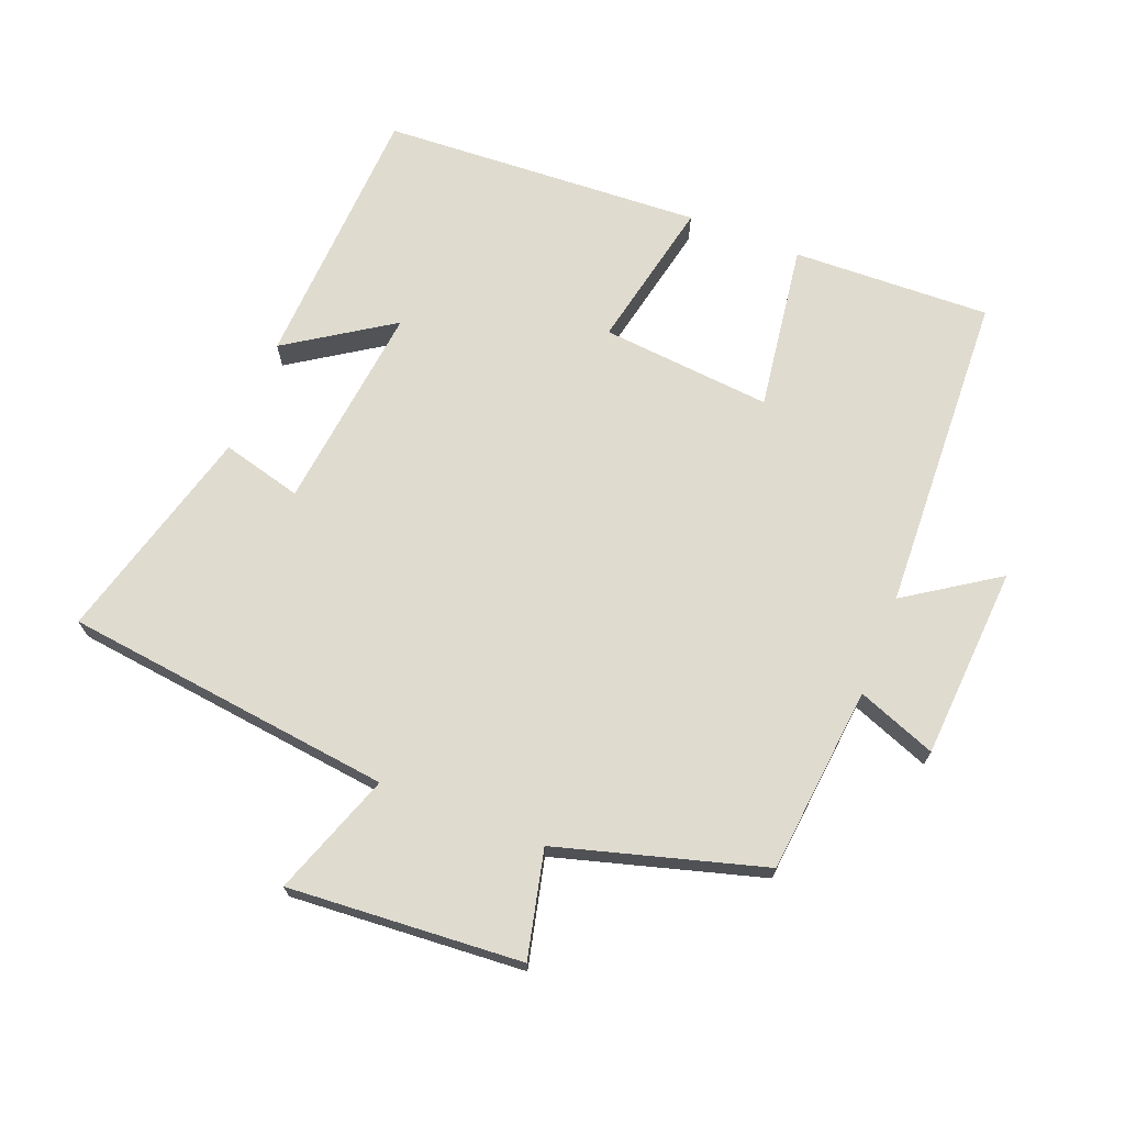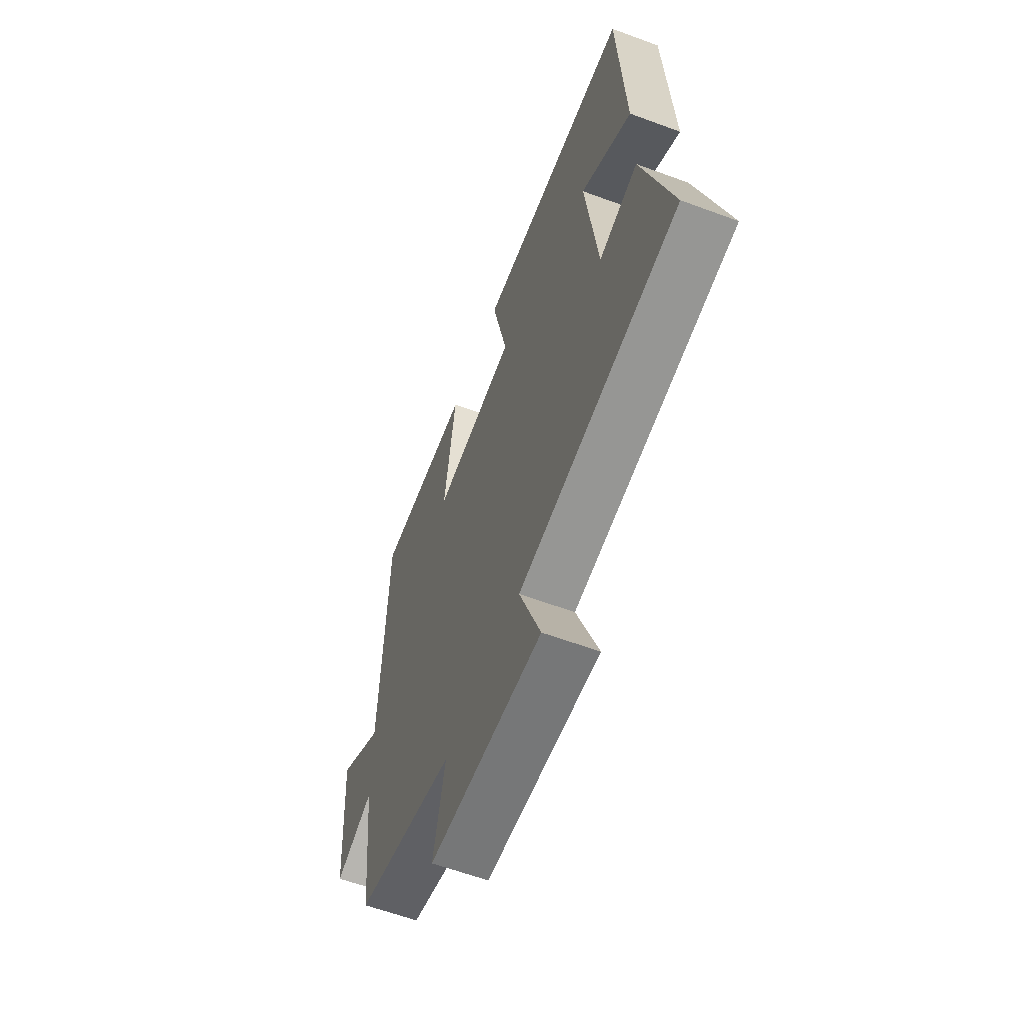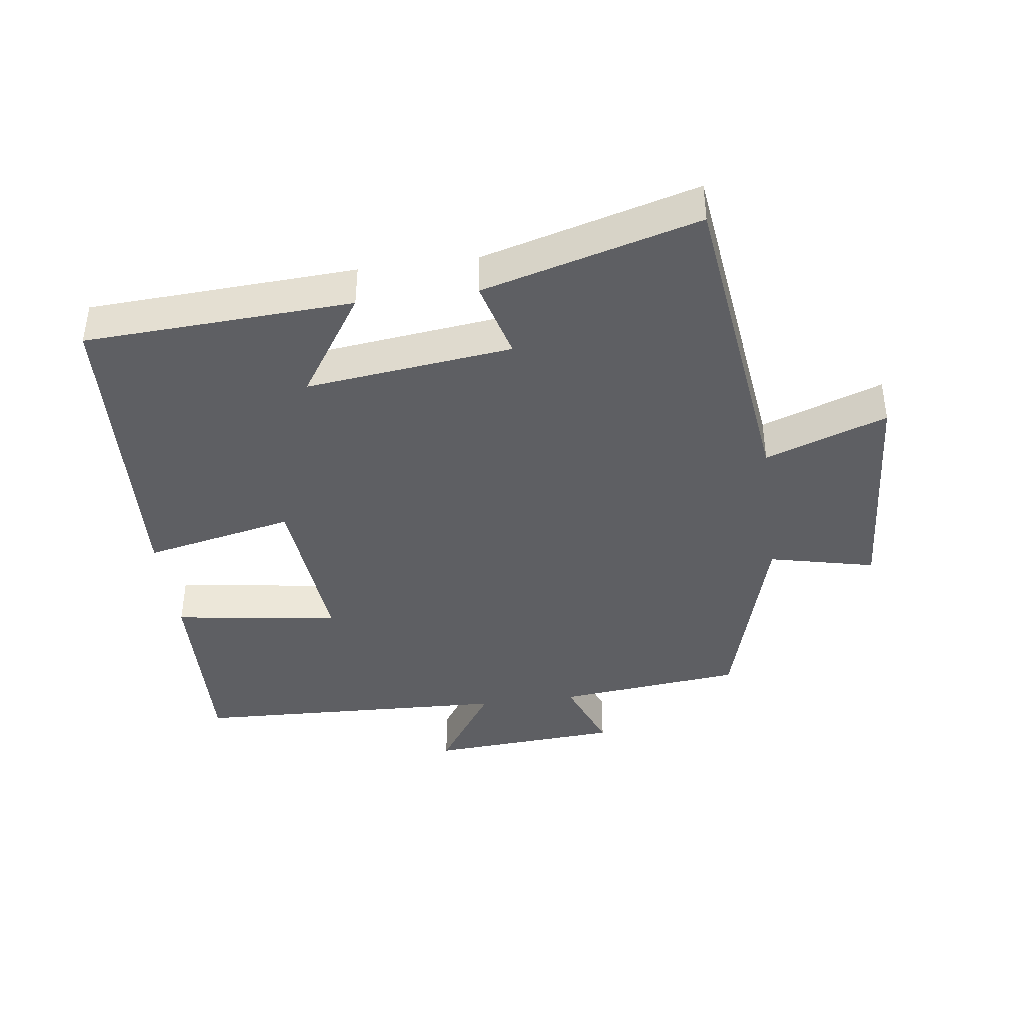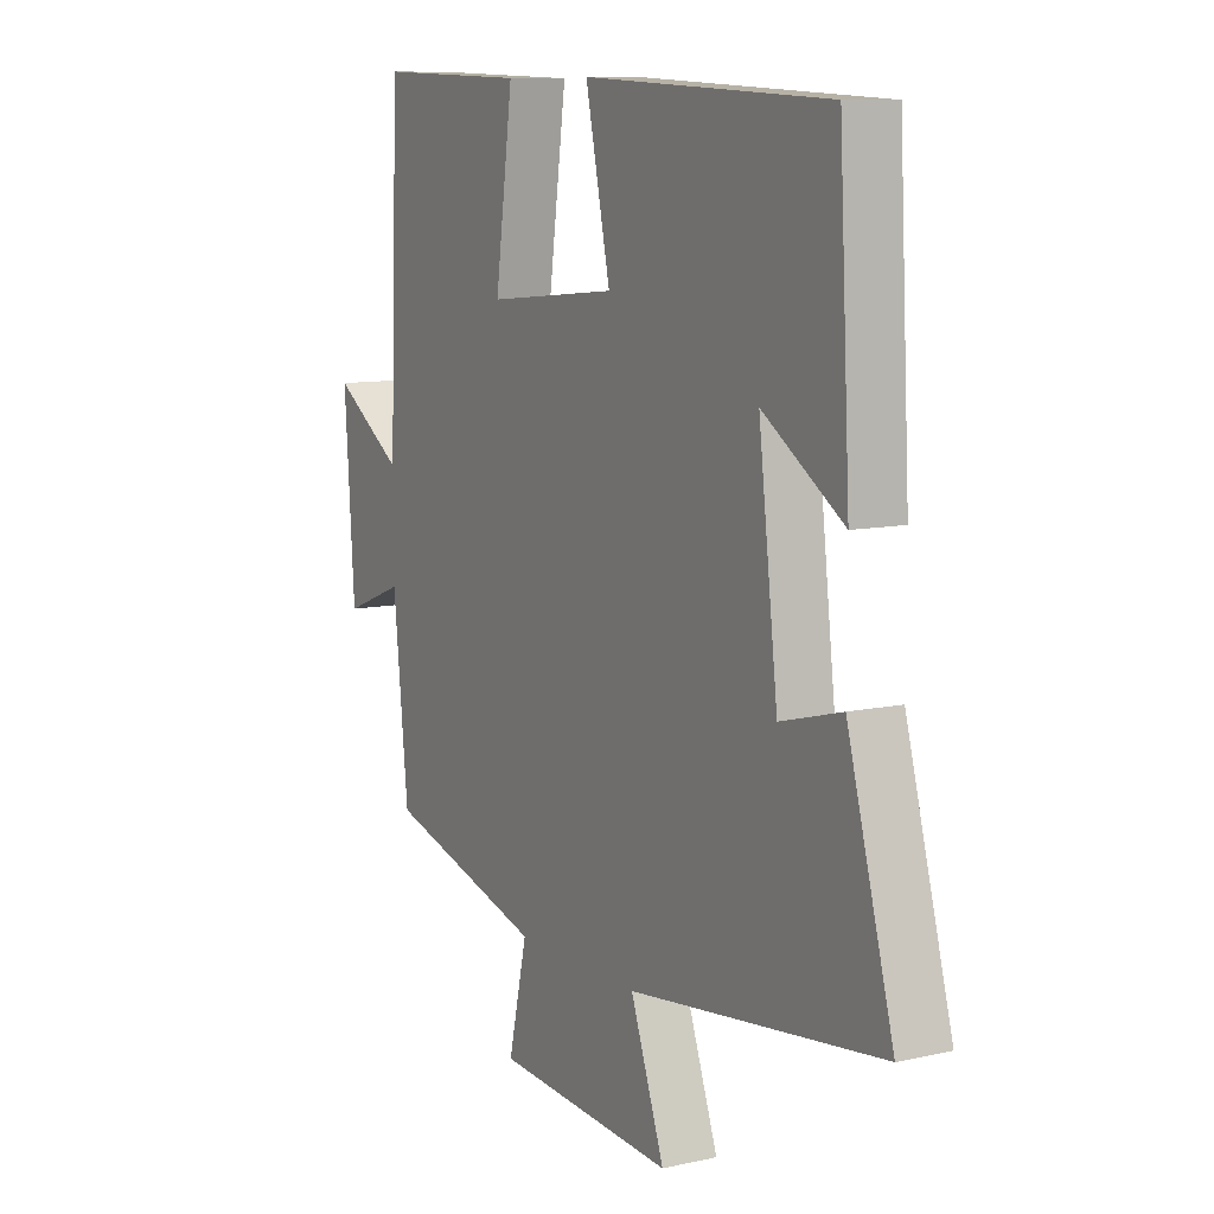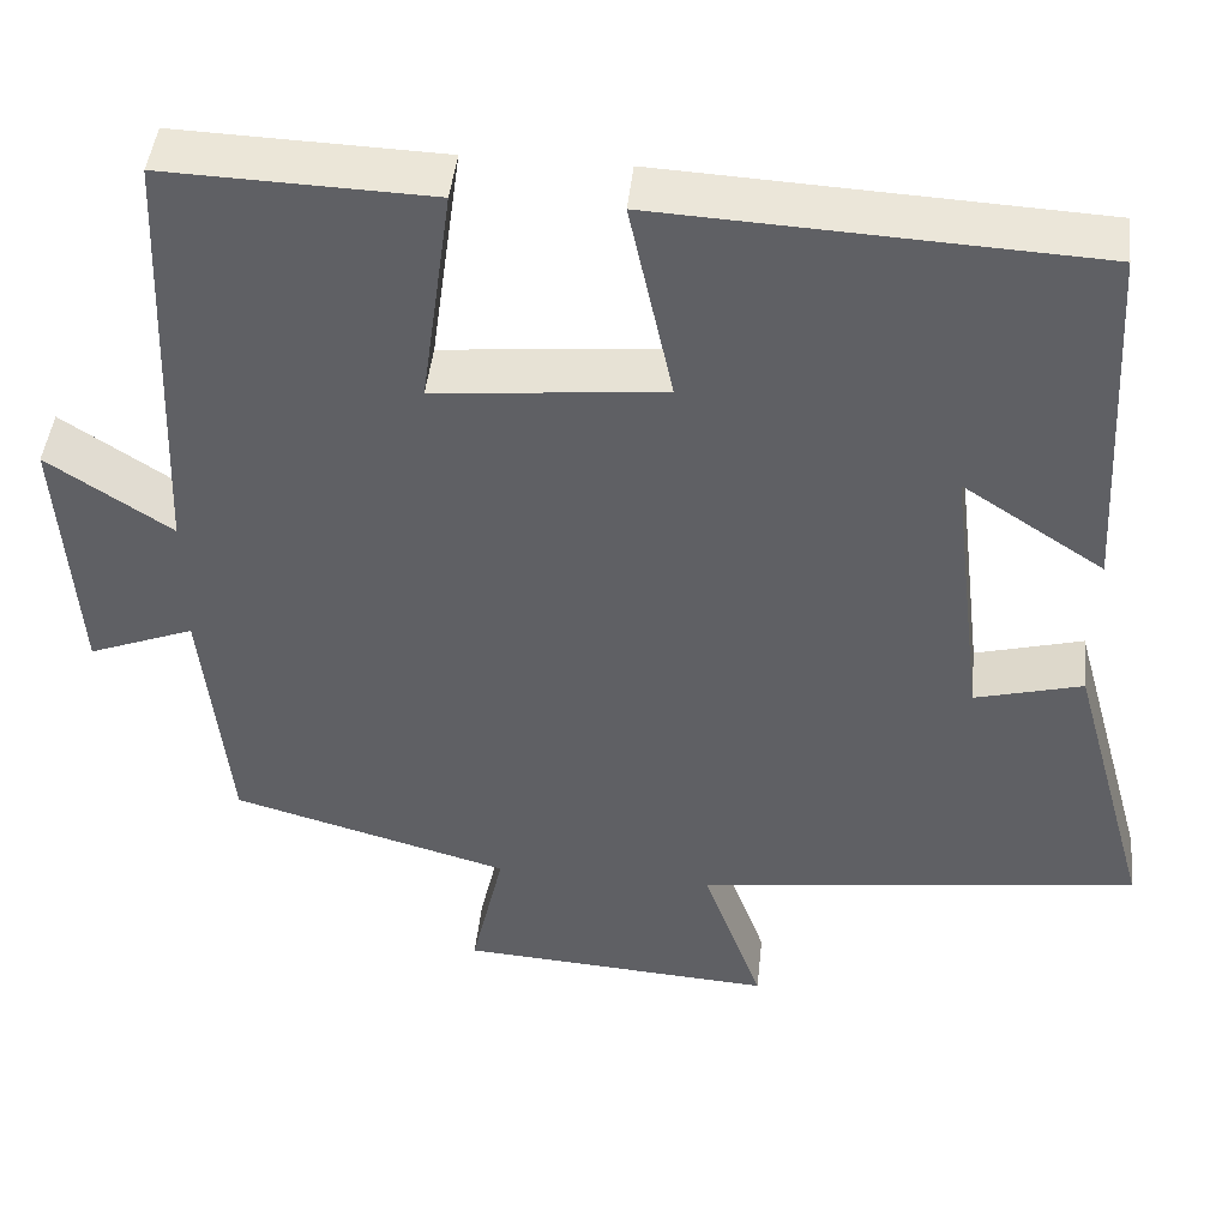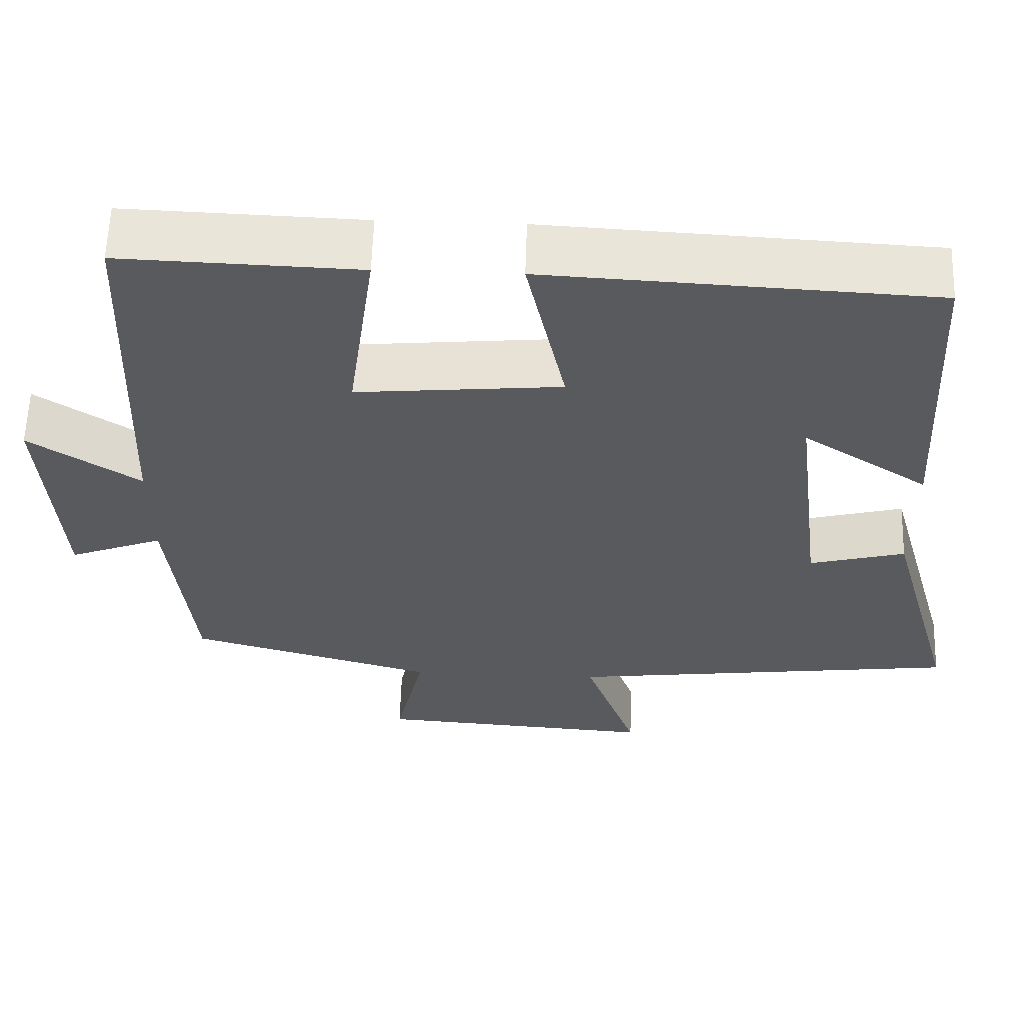
<metadata>
{"format":"obj","ext":"obj","renderer":"f3d","projection":"perspective","resolution":1024,"background":"white","views":[{"elev":70.3,"azim":-158.7,"up":"+Y"},{"elev":-60.8,"azim":69.3,"up":"+Z"},{"elev":-40.6,"azim":97.6,"up":"+Y"},{"elev":9.7,"azim":60.0,"up":"+Z"},{"elev":44.8,"azim":6.0,"up":"+Z"},{"elev":59.5,"azim":1.8,"up":"+Z"}]}
</metadata>
<code>
v 0.591 0.07 -0.438
v 0.092 0.07 -0.5
v 0.159 0.07 -0.685
v -0.195 0.07 -0.661
v -0.158 0.07 -0.5
v -0.47 0.07 -0.412
v -0.5 0.07 -0.129
v -0.619 0.07 -0.175
v -0.639 0.07 0.117
v -0.5 0.07 0.025
v -0.481 0.07 0.51
v -0.182 0.07 0.5
v -0.217 0.07 0.248
v 0.041 0.07 0.272
v -0.008 0.07 0.5
v 0.478 0.07 0.475
v 0.5 0.07 0.068
v 0.341 0.07 0.172
v 0.379 0.07 -0.142
v 0.5 0.07 -0.11
v 0.591 0 -0.438
v 0.092 0 -0.5
v 0.159 0 -0.685
v -0.195 0 -0.661
v -0.158 0 -0.5
v -0.47 0 -0.412
v -0.5 0 -0.129
v -0.619 0 -0.175
v -0.639 0 0.117
v -0.5 0 0.025
v -0.481 0 0.51
v -0.182 0 0.5
v -0.217 0 0.248
v 0.041 0 0.272
v -0.008 0 0.5
v 0.478 0 0.475
v 0.5 0 0.068
v 0.341 0 0.172
v 0.379 0 -0.142
v 0.5 0 -0.11
f 19 20 1 2
f 18 19 2
f 15 16 17 18
f 14 15 18
f 13 14 18 2
f 10 11 12 13
f 10 13 2 3
f 7 8 9 10
f 5 6 7 10
f 5 10 3
f 3 4 5
f 22 21 40 39
f 22 39 38
f 38 37 36 35
f 38 35 34
f 22 38 34 33
f 33 32 31 30
f 23 22 33 30
f 30 29 28 27
f 30 27 26 25
f 23 30 25
f 25 24 23
f 1 21 22 2
f 2 22 23 3
f 3 23 24 4
f 4 24 25 5
f 5 25 26 6
f 6 26 27 7
f 7 27 28 8
f 8 28 29 9
f 9 29 30 10
f 10 30 31 11
f 11 31 32 12
f 12 32 33 13
f 13 33 34 14
f 14 34 35 15
f 15 35 36 16
f 16 36 37 17
f 17 37 38 18
f 18 38 39 19
f 19 39 40 20
f 20 40 21 1

</code>
